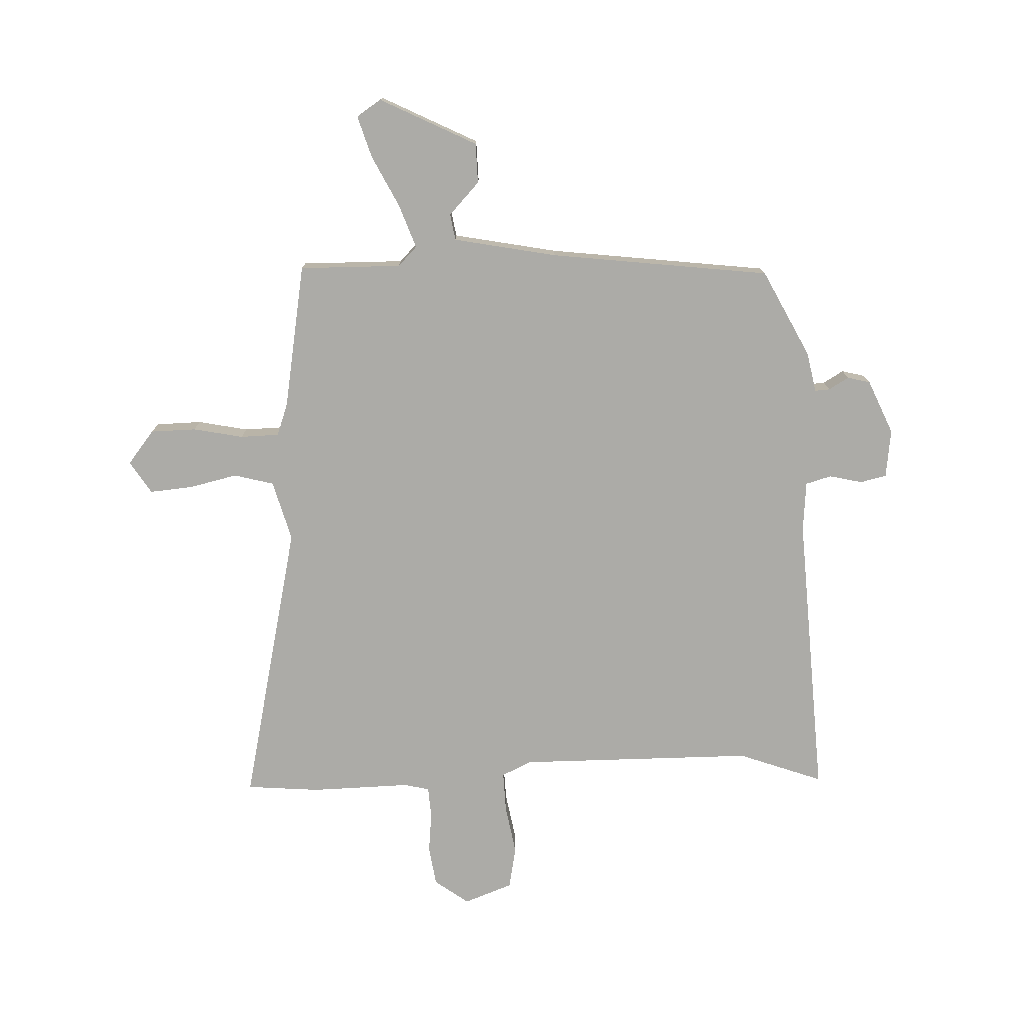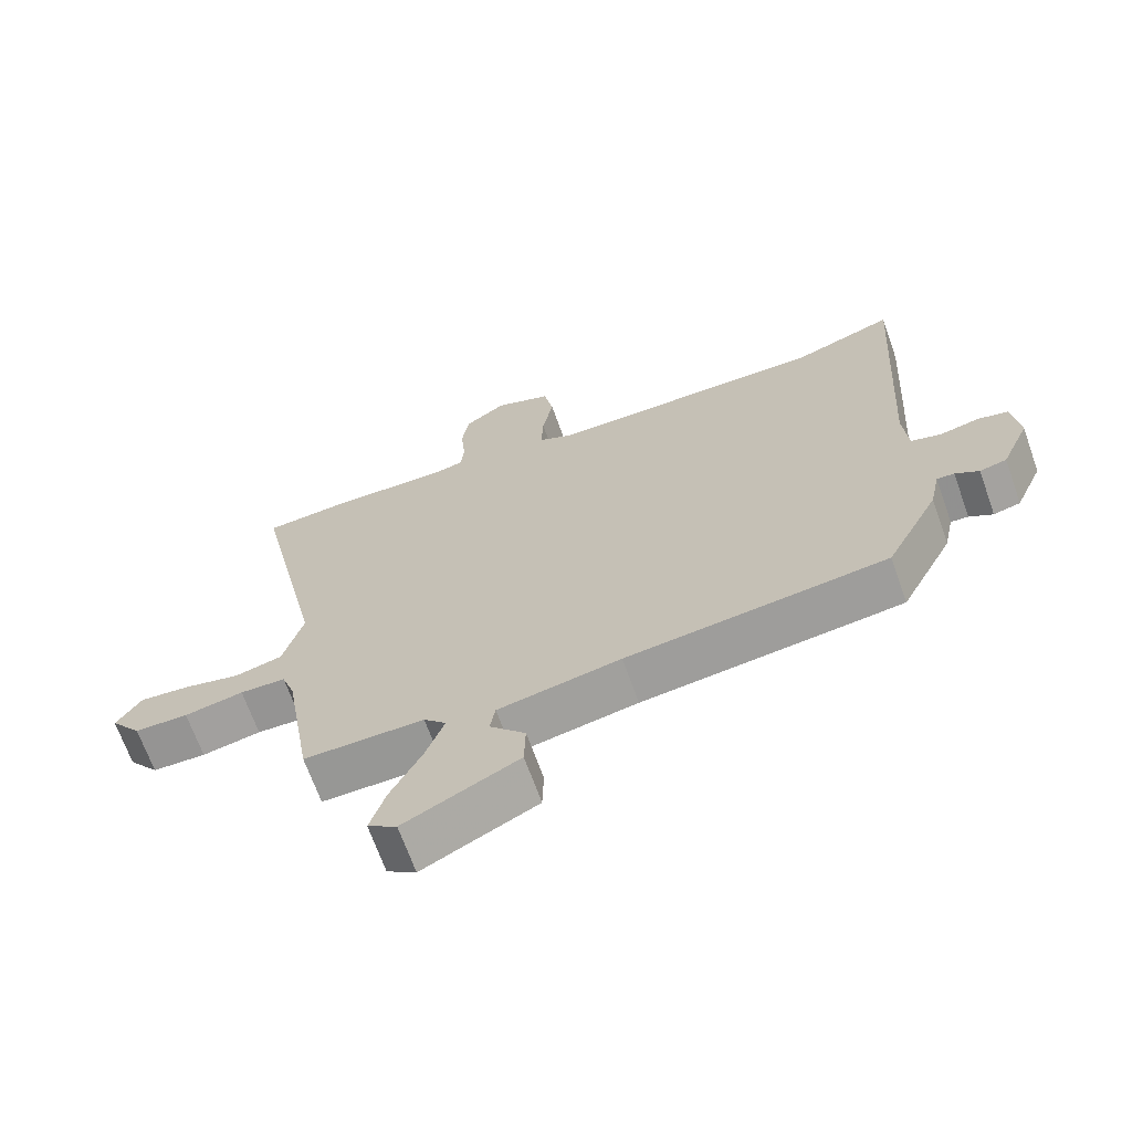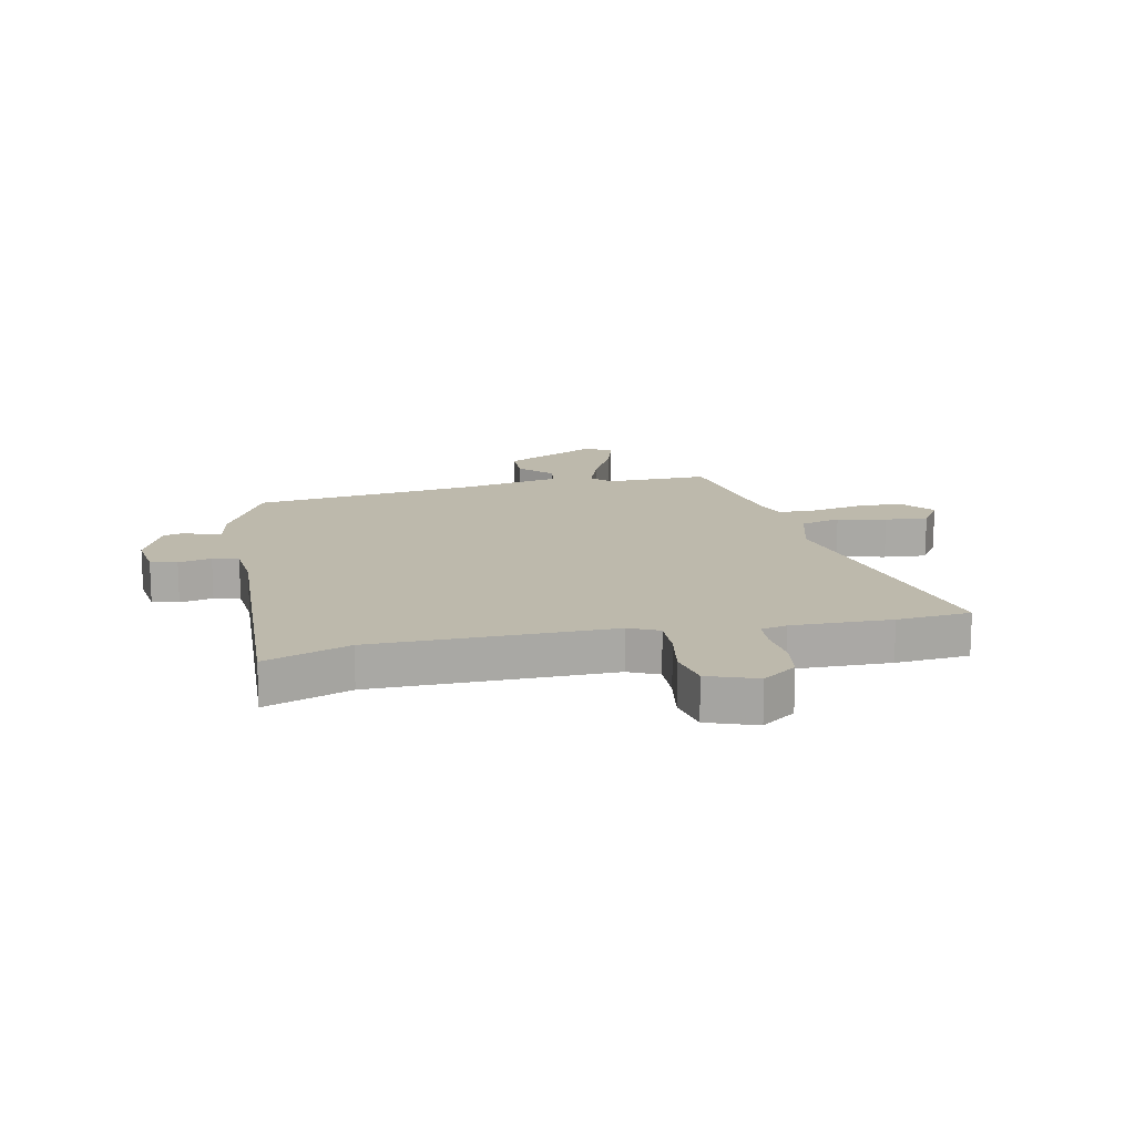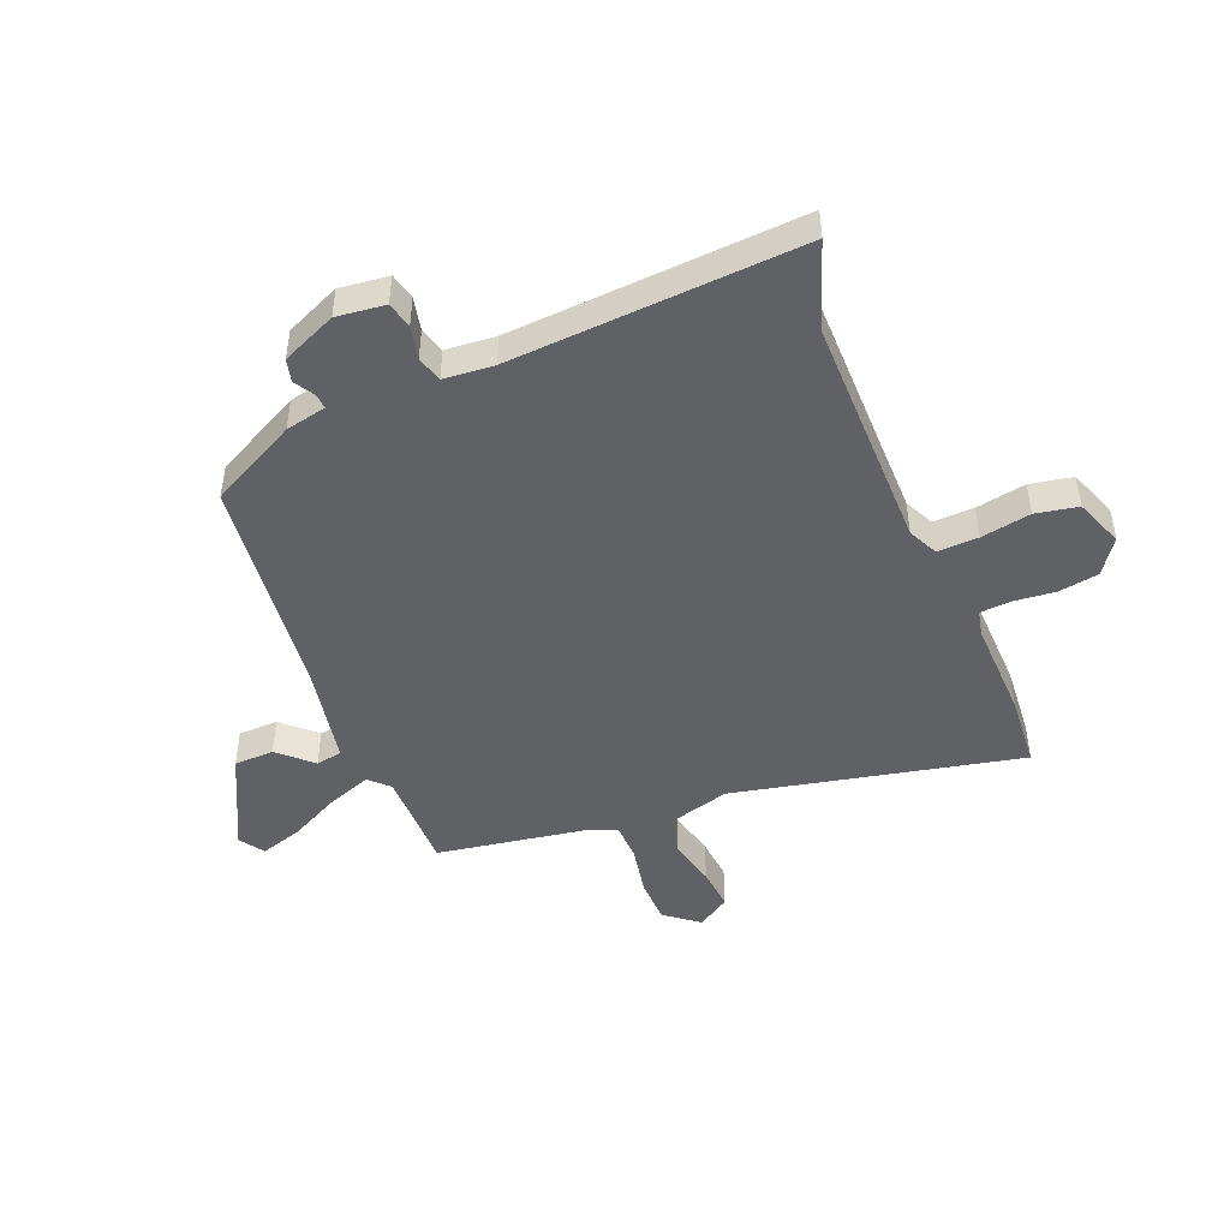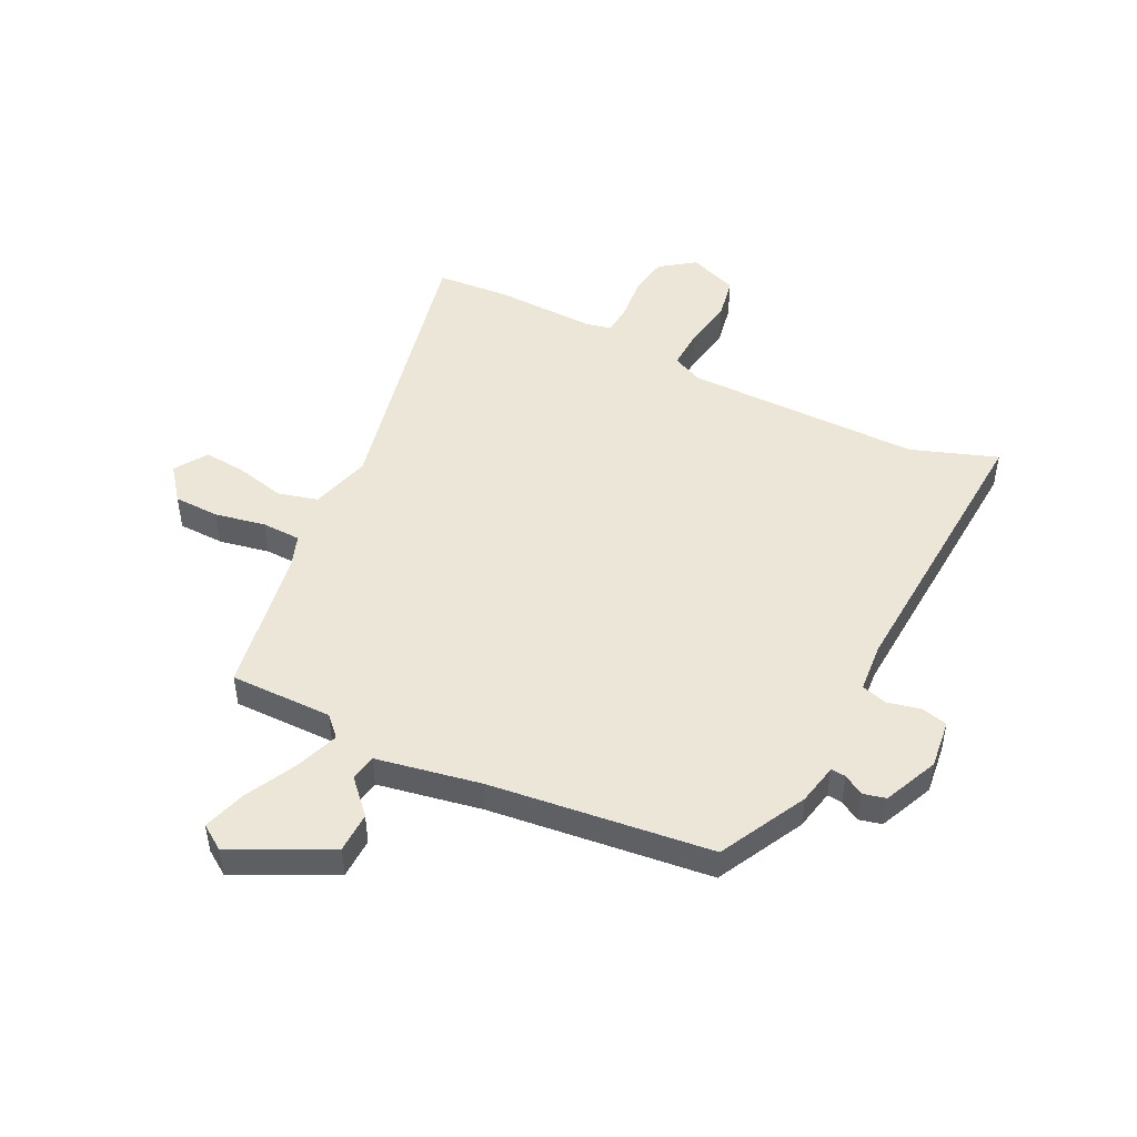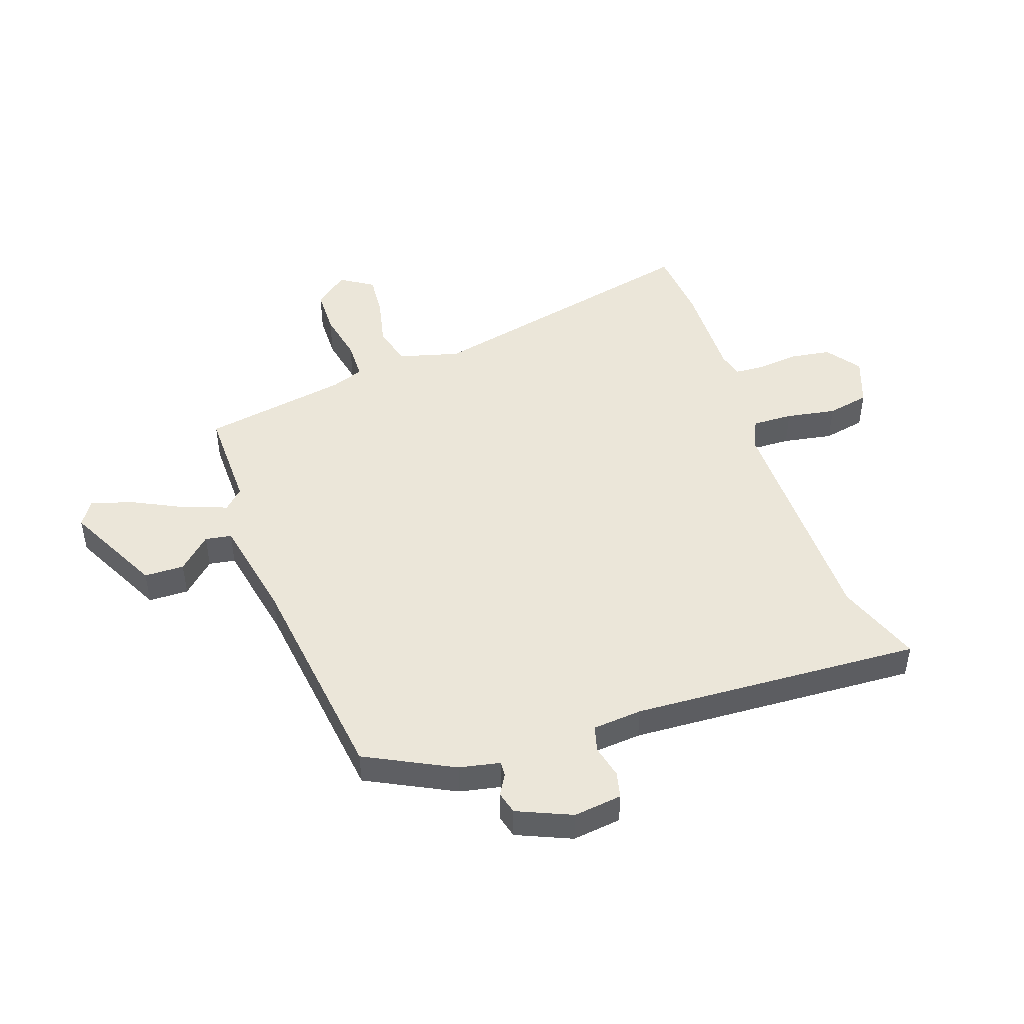
<metadata>
{"format":"obj","ext":"obj","renderer":"f3d","projection":"perspective","resolution":1024,"background":"white","views":[{"elev":-76.3,"azim":-178.3,"up":"+Y"},{"elev":-67.9,"azim":-160.4,"up":"+Z"},{"elev":15.0,"azim":-12.5,"up":"+Y"},{"elev":-47.0,"azim":-67.9,"up":"+Y"},{"elev":48.6,"azim":-153.8,"up":"+Y"},{"elev":47.1,"azim":-109.6,"up":"+Y"}]}
</metadata>
<code>
v -0.531 0.07 0.511
v -0.382 0.07 0.458
v 0.033 0.07 0.459
v 0.085 0.07 0.484
v 0.082 0.07 0.555
v 0.066 0.07 0.642
v 0.08 0.07 0.716
v 0.165 0.07 0.748
v 0.225 0.07 0.705
v 0.236 0.07 0.635
v 0.229 0.07 0.563
v 0.233 0.07 0.509
v 0.278 0.07 0.499
v 0.452 0.07 0.504
v 0.581 0.07 0.494
v 0.473 0.07 -0.007
v 0.503 0.07 -0.113
v 0.573 0.07 -0.131
v 0.658 0.07 -0.111
v 0.733 0.07 -0.104
v 0.77 0.07 -0.161
v 0.724 0.07 -0.22
v 0.644 0.07 -0.222
v 0.556 0.07 -0.205
v 0.488 0.07 -0.207
v 0.468 0.07 -0.264
v 0.426 0.07 -0.519
v 0.247 0.07 -0.518
v 0.214 0.07 -0.552
v 0.242 0.07 -0.628
v 0.288 0.07 -0.718
v 0.311 0.07 -0.791
v 0.268 0.07 -0.82
v 0.098 0.07 -0.736
v 0.096 0.07 -0.666
v 0.149 0.07 -0.609
v 0.141 0.07 -0.563
v -0.041 0.07 -0.529
v -0.428 0.07 -0.484
v -0.507 0.07 -0.332
v -0.522 0.07 -0.261
v -0.548 0.07 -0.263
v -0.583 0.07 -0.284
v -0.623 0.07 -0.274
v -0.665 0.07 -0.179
v -0.655 0.07 -0.094
v -0.609 0.07 -0.083
v -0.551 0.07 -0.096
v -0.506 0.07 -0.083
v -0.499 0.07 0.004
v -0.531 0 0.511
v -0.382 0 0.458
v 0.033 0 0.459
v 0.085 0 0.484
v 0.082 0 0.555
v 0.066 0 0.642
v 0.08 0 0.716
v 0.165 0 0.748
v 0.225 0 0.705
v 0.236 0 0.635
v 0.229 0 0.563
v 0.233 0 0.509
v 0.278 0 0.499
v 0.452 0 0.504
v 0.581 0 0.494
v 0.473 0 -0.007
v 0.503 0 -0.113
v 0.573 0 -0.131
v 0.658 0 -0.111
v 0.733 0 -0.104
v 0.77 0 -0.161
v 0.724 0 -0.22
v 0.644 0 -0.222
v 0.556 0 -0.205
v 0.488 0 -0.207
v 0.468 0 -0.264
v 0.426 0 -0.519
v 0.247 0 -0.518
v 0.214 0 -0.552
v 0.242 0 -0.628
v 0.288 0 -0.718
v 0.311 0 -0.791
v 0.268 0 -0.82
v 0.098 0 -0.736
v 0.096 0 -0.666
v 0.149 0 -0.609
v 0.141 0 -0.563
v -0.041 0 -0.529
v -0.428 0 -0.484
v -0.507 0 -0.332
v -0.522 0 -0.261
v -0.548 0 -0.263
v -0.583 0 -0.284
v -0.623 0 -0.274
v -0.665 0 -0.179
v -0.655 0 -0.094
v -0.609 0 -0.083
v -0.551 0 -0.096
v -0.506 0 -0.083
v -0.499 0 0.004
f 45 46 47 48
f 45 48 49
f 42 43 44 45
f 41 42 45 49
f 38 39 40 41
f 37 38 41 49
f 33 34 35 36
f 33 36 37
f 30 31 32 33
f 29 30 33 37
f 28 29 37 49
f 26 27 28 49
f 21 22 23 24
f 21 24 25
f 18 19 20 21
f 18 21 25
f 17 18 25
f 16 17 25 26
f 13 14 15 16
f 12 13 16 26
f 8 9 10 11
f 8 11 12
f 5 6 7 8
f 4 5 8 12
f 3 4 12 26
f 50 1 2
f 26 49 50
f 2 3 26 50
f 98 97 96 95
f 99 98 95
f 95 94 93 92
f 99 95 92 91
f 91 90 89 88
f 99 91 88 87
f 86 85 84 83
f 87 86 83
f 83 82 81 80
f 87 83 80 79
f 99 87 79 78
f 99 78 77 76
f 74 73 72 71
f 75 74 71
f 71 70 69 68
f 75 71 68
f 75 68 67
f 76 75 67 66
f 66 65 64 63
f 76 66 63 62
f 61 60 59 58
f 62 61 58
f 58 57 56 55
f 62 58 55 54
f 76 62 54 53
f 52 51 100
f 100 99 76
f 100 76 53 52
f 1 51 52 2
f 2 52 53 3
f 3 53 54 4
f 4 54 55 5
f 5 55 56 6
f 6 56 57 7
f 7 57 58 8
f 8 58 59 9
f 9 59 60 10
f 10 60 61 11
f 11 61 62 12
f 12 62 63 13
f 13 63 64 14
f 14 64 65 15
f 15 65 66 16
f 16 66 67 17
f 17 67 68 18
f 18 68 69 19
f 19 69 70 20
f 20 70 71 21
f 21 71 72 22
f 22 72 73 23
f 23 73 74 24
f 24 74 75 25
f 25 75 76 26
f 26 76 77 27
f 27 77 78 28
f 28 78 79 29
f 29 79 80 30
f 30 80 81 31
f 31 81 82 32
f 32 82 83 33
f 33 83 84 34
f 34 84 85 35
f 35 85 86 36
f 36 86 87 37
f 37 87 88 38
f 38 88 89 39
f 39 89 90 40
f 40 90 91 41
f 41 91 92 42
f 42 92 93 43
f 43 93 94 44
f 44 94 95 45
f 45 95 96 46
f 46 96 97 47
f 47 97 98 48
f 48 98 99 49
f 49 99 100 50
f 50 100 51 1

</code>
